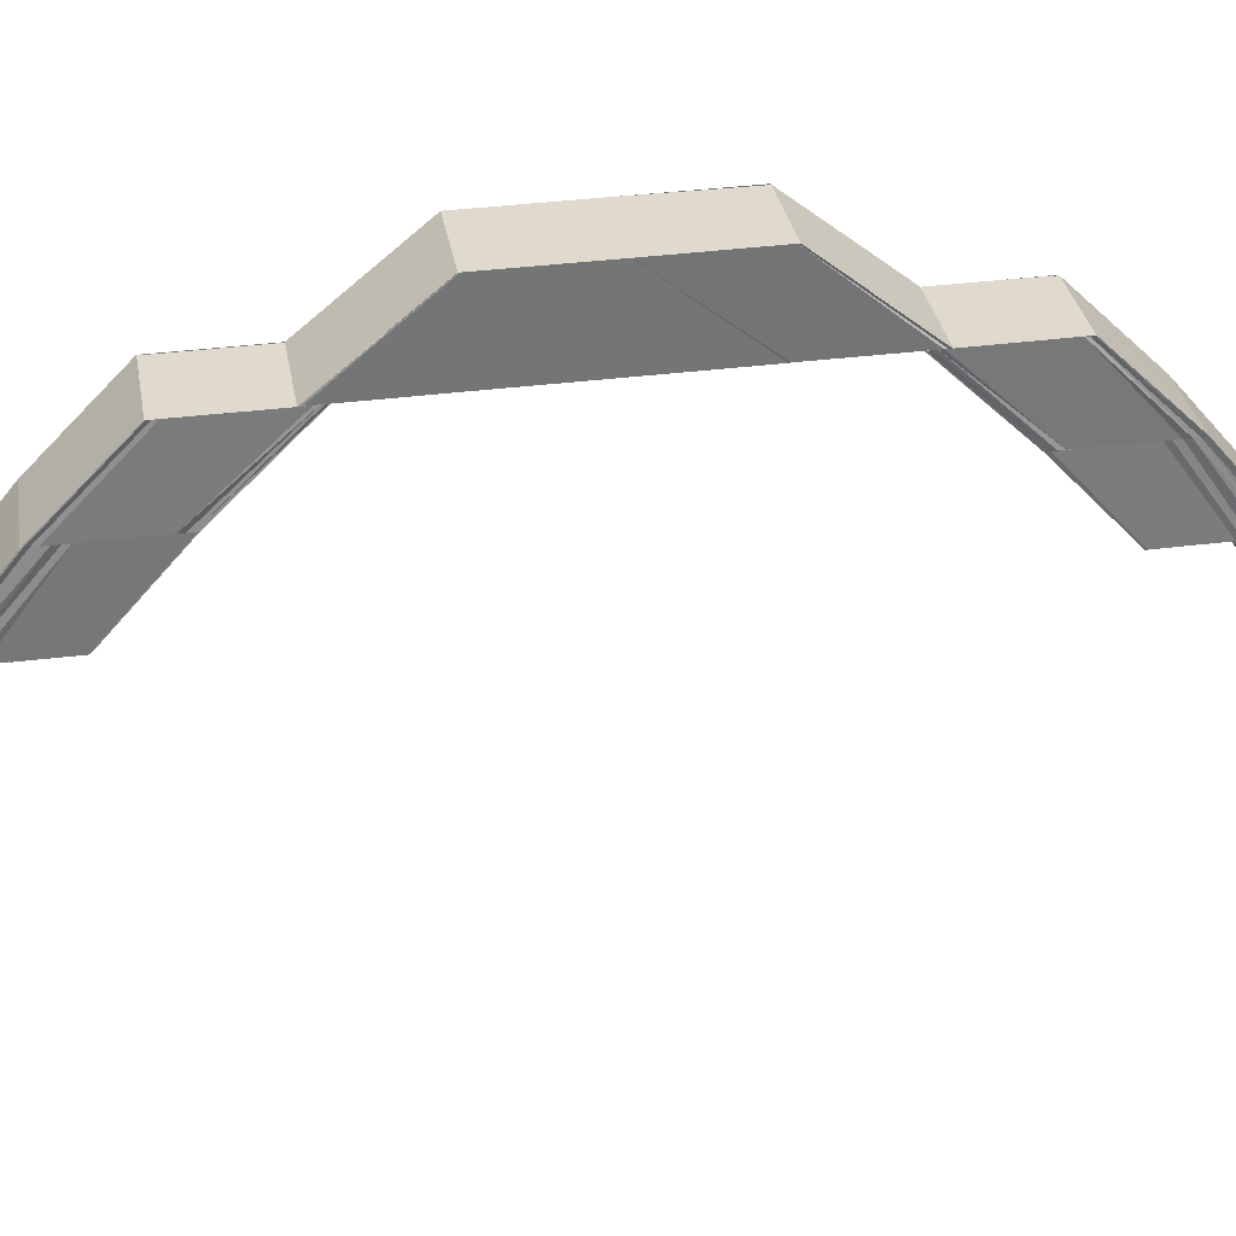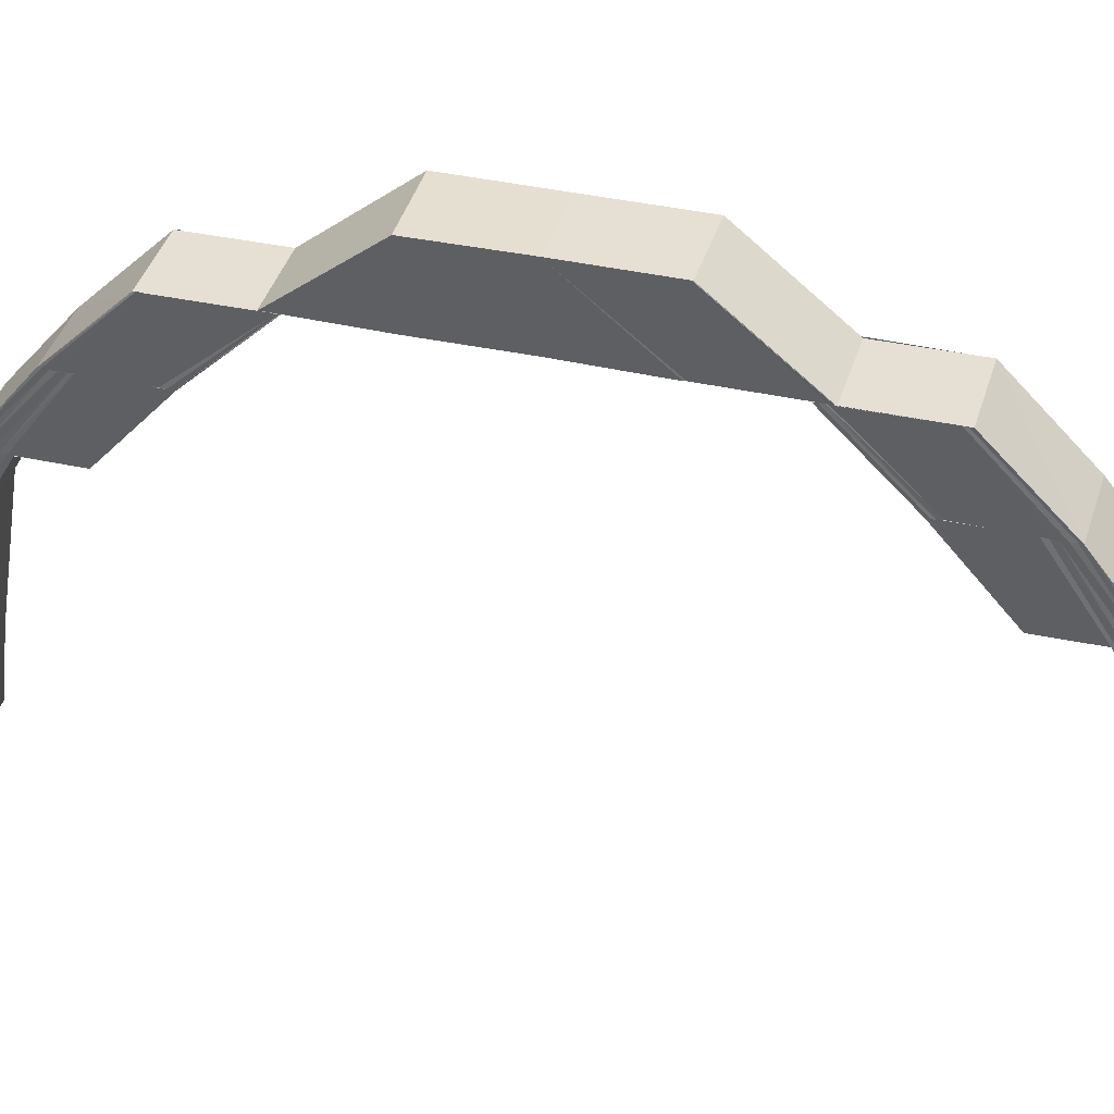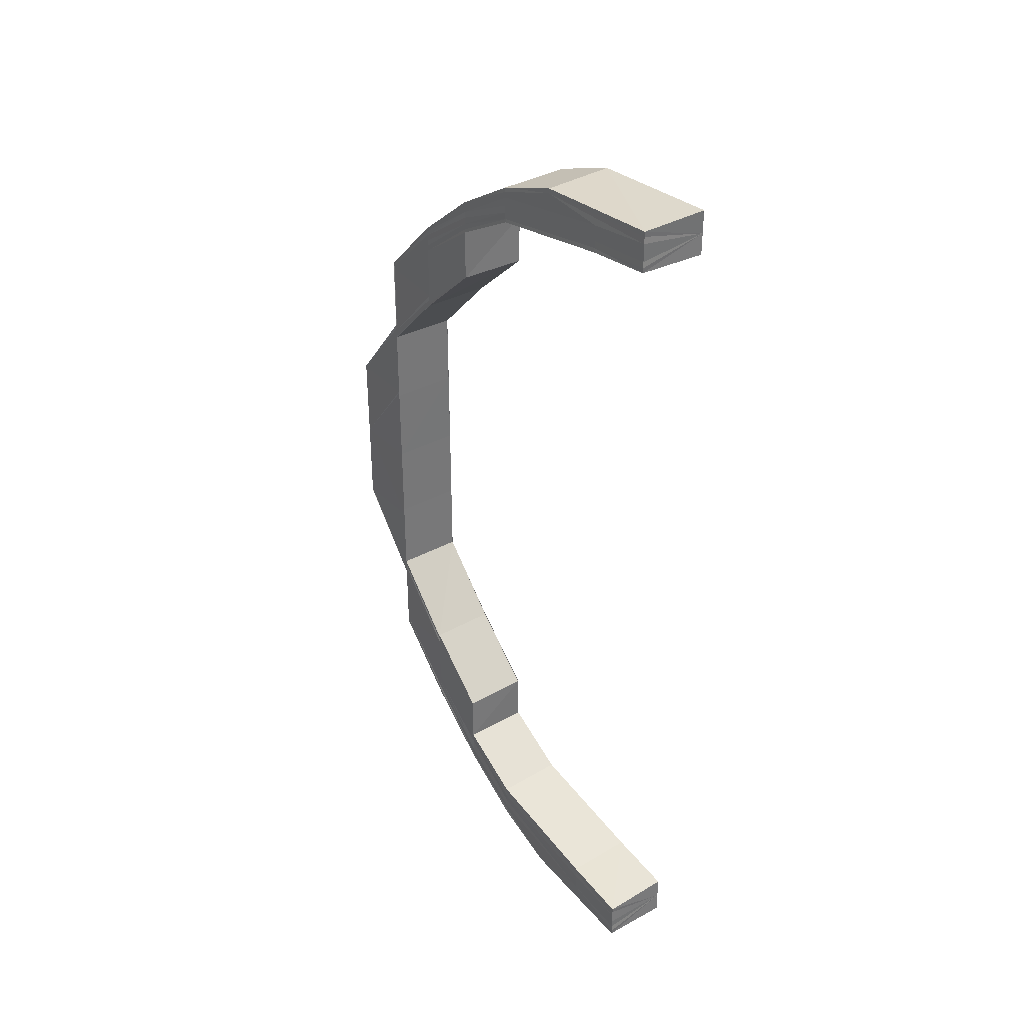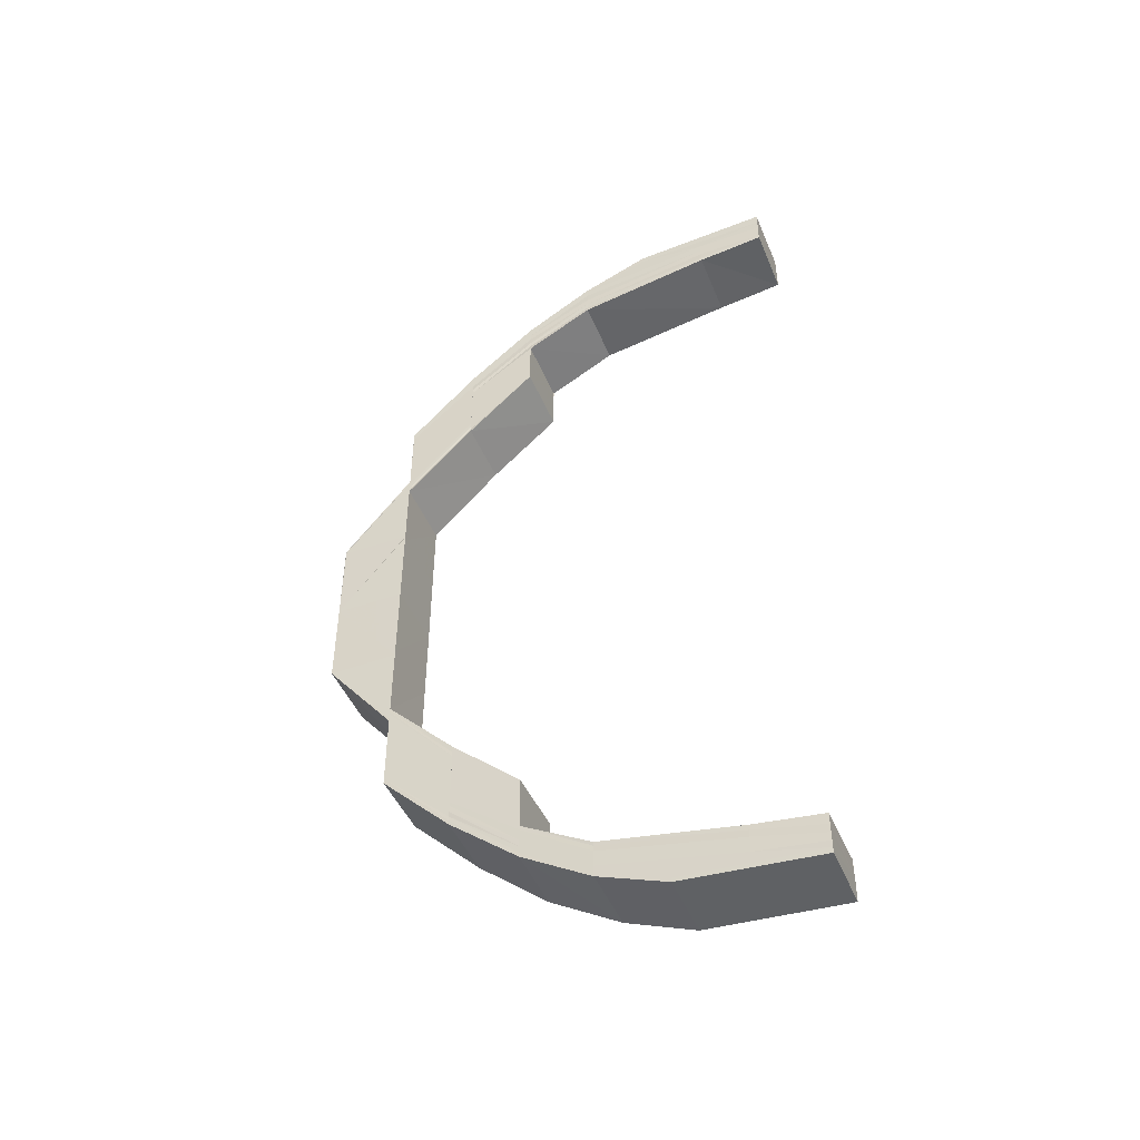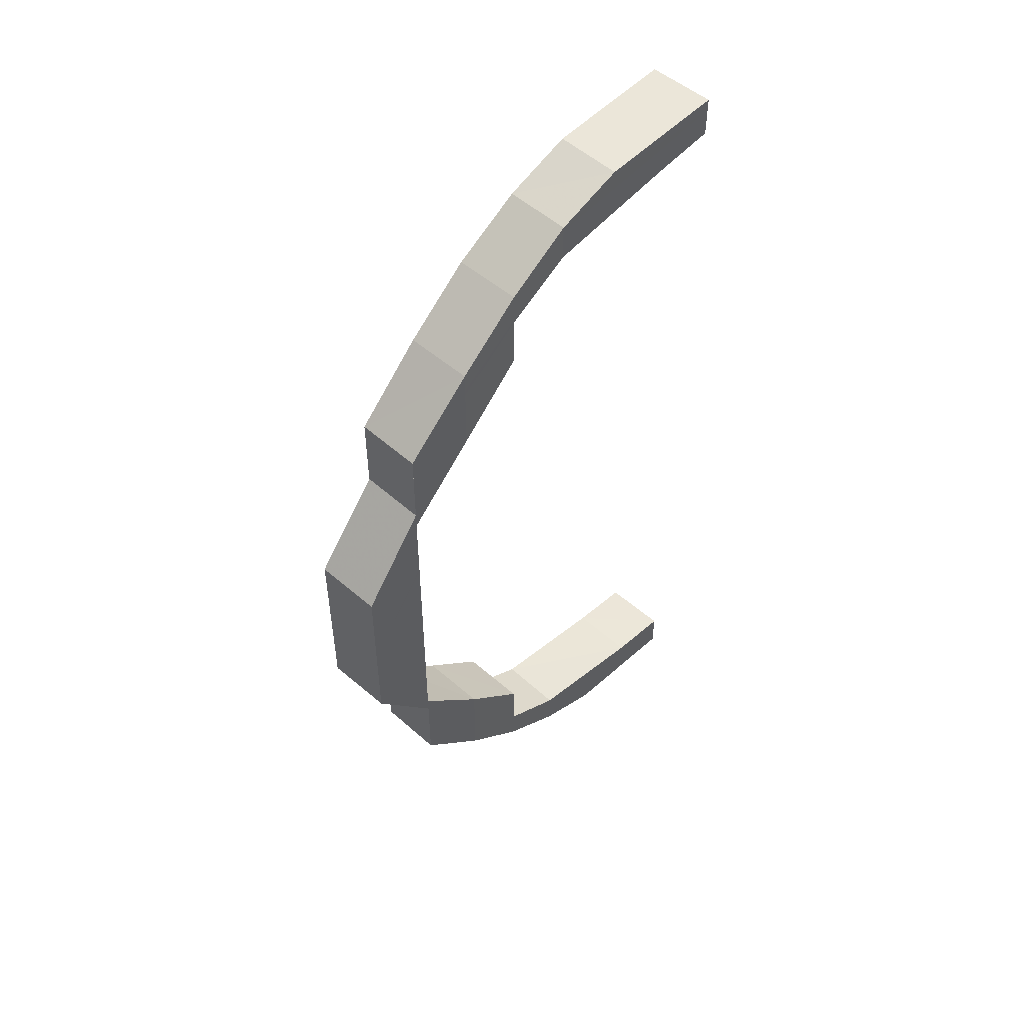
<metadata>
{"format":"obj","ext":"obj","renderer":"f3d","projection":"perspective","resolution":1024,"background":"white","views":[{"elev":33.2,"azim":79.7,"up":"+Y"},{"elev":38.4,"azim":-74.2,"up":"+Y"},{"elev":35.2,"azim":-36.5,"up":"+Z"},{"elev":-46.2,"azim":-68.2,"up":"+Z"},{"elev":50.2,"azim":-136.2,"up":"+Z"}]}
</metadata>
<code>
o 6167
v 2173 1866 13.37
v 2173 1866 13.37
v 2173 1866 13.37
v 2173 1866 13.36
v 2173 1866 13.37
v 2173 1866 13.36
v 2173 1866 13.36
v 2173 1866 13.35
v 2173 1866 13.36
v 2173 1866 13.34
v 2173 1866 13.35
v 2173 1866 13.36
v 2173 1866 13.37
v 2173 1866 13.36
v 2173 1866 13.36
v 2173 1866 13.35
v 2173 1866 13.37
v 2173 1866 13.37
v 2173 1866 13.37
v 2173 1866 13.37
v 2173 1866 13.36
v 2173 1866 13.36
v 2173 1866 13.35
v 2173 1866 13.34
v 2173 1866 13.36
v 2173 1866 13.37
v 2173 1866 13.36
v 2173 1866 13.36
v 2173 1866 13.36
v 2173 1866 13.36
v 2173 1866 13.36
v 2173 1866 13.35
v 2173 1866 13.36
v 2173 1866 13.36
v 2173 1866 13.36
v 2173 1866 13.36
v 2173 1866 13.36
v 2173 1866 13.36
v 2173 1866 13.36
v 2173 1866 13.36
v 2173 1866 13.36
v 2173 1866 13.36
v 2173 1866 13.35
v 2173 1866 13.36
v 2173 1866 13.36
v 2173 1866 13.36
v 2173 1866 13.36
v 2173 1866 13.36
v 2173 1866 13.36
v 2173 1866 13.36
v 2173 1866 13.35
v 2173 1866 13.35
v 2173 1866 13.35
v 2173 1866 13.35
v 2173 1866 13.34
v 2173 1866 13.34
v 2173 1866 13.34
v 2173 1866 13.35
v 2173 1866 13.35
v 2173 1866 13.35
v 2173 1866 13.34
v 2173 1866 13.34
v 2173 1866 13.34
v 2173 1866 13.34
v 2173 1866 13.33
v 2173 1866 13.33
v 2173 1866 13.34
v 2173 1866 13.32
v 2173 1866 13.33
v 2173 1866 13.32
v 2173 1866 13.33
v 2173 1866 13.32
v 2173 1866 13.33
v 2173 1866 13.34
v 2173 1866 13.33
v 2173 1866 13.34
v 2173 1866 13.32
v 2173 1866 13.32
v 2173 1866 13.34
v 2173 1866 13.35
v 2173 1866 13.34
v 2173 1866 13.33
v 2173 1866 13.35
v 2173 1866 13.32
v 2173 1866 13.33
v 2173 1866 13.36
v 2173 1866 13.36
v 2173 1866 13.36
v 2173 1866 13.36
v 2173 1866 13.36
v 2173 1866 13.36
v 2173 1866 13.36
v 2173 1866 13.36
v 2173 1866 13.36
v 2173 1866 13.36
v 2173 1866 13.36
v 2173 1866 13.36
v 2173 1866 13.36
v 2173 1866 13.35
v 2173 1866 13.36
v 2173 1866 13.36
v 2173 1866 13.36
v 2173 1866 13.36
v 2173 1866 13.35
v 2173 1866 13.35
v 2173 1866 13.36
v 2173 1866 13.36
v 2173 1866 13.36
v 2173 1866 13.35
v 2173 1866 13.36
v 2173 1866 13.34
v 2173 1866 13.34
v 2173 1866 13.34
v 2173 1866 13.33
v 2173 1866 13.34
v 2173 1866 13.33
v 2173 1866 13.32
v 2173 1866 13.35
v 2173 1866 13.35
v 2173 1866 13.35
v 2173 1866 13.36
v 2173 1866 13.35
v 2173 1866 13.36
v 2173 1866 13.37
v 2173 1866 13.37
v 2173 1866 13.36
v 2173 1866 13.37
v 2173 1866 13.36
v 2173 1866 13.37
v 2173 1866 13.37
v 2173 1866 13.37
v 2173 1866 13.37
v 2173 1866 13.36
v 2173 1866 13.36
v 2173 1866 13.37
v 2173 1866 13.36
v 2173 1866 13.37
v 2173 1866 13.37
v 2173 1866 13.36
v 2173 1866 13.36
v 2173 1866 13.36
v 2173 1866 13.36
v 2173 1866 13.36
v 2173 1866 13.36
v 2173 1866 13.35
v 2173 1866 13.35
v 2173 1866 13.34
v 2173 1866 13.34
v 2173 1866 13.35
v 2173 1866 13.35
v 2173 1866 13.34
v 2173 1866 13.34
v 2173 1866 13.34
v 2173 1866 13.35
v 2173 1866 13.34
v 2173 1866 13.34
v 2173 1866 13.33
v 2173 1866 13.32
v 2173 1866 13.34
v 2173 1866 13.32
v 2173 1866 13.33
v 2173 1866 13.32
v 2173 1866 13.32
v 2173 1866 13.31
v 2173 1866 13.31
v 2173 1866 13.3
v 2173 1866 13.3
v 2173 1866 13.29
v 2173 1866 13.29
v 2173 1866 13.28
v 2173 1866 13.28
v 2173 1866 13.28
v 2173 1866 13.27
v 2173 1866 13.26
v 2173 1866 13.27
v 2173 1866 13.28
v 2173 1866 13.27
v 2173 1866 13.27
v 2173 1866 13.28
v 2173 1866 13.27
v 2173 1866 13.28
v 2173 1866 13.27
v 2173 1866 13.28
v 2173 1866 13.27
v 2173 1866 13.26
v 2173 1866 13.26
v 2173 1866 13.26
v 2173 1866 13.26
v 2173 1866 13.27
v 2173 1866 13.26
v 2173 1866 13.27
v 2173 1866 13.26
v 2173 1866 13.25
v 2173 1866 13.26
v 2173 1866 13.25
v 2173 1866 13.27
v 2173 1866 13.27
v 2173 1866 13.24
v 2173 1866 13.25
v 2173 1866 13.25
v 2173 1866 13.24
v 2173 1866 13.24
v 2173 1866 13.24
v 2173 1866 13.24
v 2173 1866 13.24
v 2173 1866 13.25
v 2173 1866 13.26
v 2173 1866 13.24
v 2173 1866 13.24
v 2173 1866 13.24
v 2173 1866 13.24
v 2173 1866 13.24
v 2173 1866 13.24
v 2173 1866 13.24
v 2173 1866 13.25
v 2173 1866 13.25
v 2173 1866 13.26
v 2173 1866 13.26
v 2173 1866 13.27
v 2173 1866 13.24
v 2173 1866 13.24
v 2173 1866 13.24
v 2173 1866 13.24
v 2173 1866 13.24
v 2173 1866 13.24
v 2173 1866 13.24
v 2173 1866 13.25
v 2173 1866 13.24
v 2173 1866 13.24
v 2173 1866 13.24
v 2173 1866 13.24
v 2173 1866 13.24
v 2173 1866 13.25
v 2173 1866 13.26
v 2173 1866 13.26
v 2173 1866 13.27
v 2173 1866 13.25
v 2173 1866 13.24
v 2173 1866 13.26
v 2173 1866 13.27
v 2173 1866 13.27
v 2173 1866 13.25
v 2173 1866 13.26
v 2173 1866 13.27
v 2173 1866 13.24
v 2173 1866 13.24
v 2173 1866 13.25
v 2173 1866 13.26
v 2173 1866 13.27
v 2173 1866 13.28
v 2173 1866 13.28
v 2173 1866 13.27
v 2173 1866 13.28
v 2173 1866 13.27
v 2173 1866 13.28
v 2173 1866 13.25
v 2173 1866 13.26
v 2173 1866 13.24
v 2173 1866 13.25
v 2173 1866 13.26
v 2173 1866 13.25
v 2173 1866 13.24
v 2173 1866 13.24
v 2173 1866 13.24
v 2173 1866 13.24
v 2173 1866 13.24
v 2173 1866 13.24
v 2173 1866 13.24
v 2173 1866 13.25
v 2173 1866 13.24
v 2173 1866 13.24
v 2173 1866 13.24
v 2173 1866 13.25
v 2173 1866 13.25
v 2173 1866 13.25
v 2173 1866 13.25
v 2173 1866 13.26
v 2173 1866 13.25
v 2173 1866 13.24
v 2173 1866 13.24
v 2173 1866 13.25
v 2173 1866 13.25
v 2173 1866 13.27
v 2173 1866 13.26
v 2173 1866 13.25
v 2173 1866 13.26
v 2173 1866 13.28
v 2173 1866 13.27
v 2173 1866 13.26
v 2173 1866 13.28
v 2173 1866 13.26
v 2173 1866 13.27
v 2173 1866 13.27
v 2173 1866 13.28
v 2173 1866 13.25
v 2173 1866 13.25
v 2173 1866 13.25
v 2173 1866 13.26
v 2173 1866 13.24
v 2173 1866 13.25
v 2173 1866 13.25
v 2173 1866 13.25
v 2173 1866 13.24
v 2173 1866 13.24
v 2173 1866 13.24
v 2173 1866 13.24
v 2173 1866 13.24
v 2173 1866 13.24
v 2173 1866 13.24
v 2173 1866 13.24
v 2173 1866 13.24
v 2173 1866 13.24
v 2173 1866 13.24
v 2173 1866 13.24
v 2173 1866 13.24
v 2173 1866 13.24
v 2173 1866 13.24
v 2173 1866 13.24
v 2173 1866 13.24
v 2173 1866 13.25
v 2173 1866 13.24
v 2173 1866 13.24
v 2173 1866 13.24
v 2173 1866 13.24
v 2173 1866 13.25
v 2173 1866 13.25
v 2173 1866 13.24
v 2173 1866 13.24
v 2173 1866 13.33
v 2173 1866 13.33
v 2173 1866 13.31
v 2173 1866 13.31
v 2173 1866 13.33
v 2173 1866 13.33
v 2173 1866 13.31
v 2173 1866 13.31
v 2173 1866 13.33
v 2173 1866 13.31
v 2173 1866 13.3
v 2173 1866 13.29
v 2173 1866 13.31
v 2173 1866 13.29
v 2173 1866 13.29
v 2173 1866 13.28
v 2173 1866 13.29
v 2173 1866 13.28
v 2173 1866 13.29
v 2173 1866 13.3
v 2173 1866 13.29
v 2173 1866 13.28
v 2173 1866 13.28
v 2173 1866 13.29
v 2173 1866 13.27
v 2173 1866 13.28
v 2173 1866 13.28
v 2173 1866 13.29
v 2173 1866 13.29
v 2173 1866 13.29
v 2173 1866 13.28
v 2173 1866 13.31
v 2173 1866 13.31
v 2173 1866 13.31
v 2173 1866 13.33
v 2173 1866 13.33
v 2173 1866 13.31
v 2173 1866 13.37
v 2173 1866 13.37
v 2173 1866 13.37
v 2173 1866 13.37
v 2173 1866 13.36
v 2173 1866 13.36
v 2173 1866 13.36
v 2173 1866 13.36
f 1 2 3
f 2 4 5
f 4 6 7
f 6 8 9
f 8 10 11
f 5 12 13
f 7 14 12
f 9 15 14
f 11 16 15
f 17 12 18
f 19 20 17
f 20 21 12
f 21 22 14
f 22 23 15
f 23 24 16
f 12 14 25
f 12 25 26
f 18 25 27
f 14 28 25
f 14 15 28
f 25 28 29
f 25 29 30
f 27 29 31
f 15 32 28
f 15 16 32
f 28 33 29
f 28 32 33
f 29 33 34
f 29 34 35
f 31 34 36
f 36 37 38
f 34 37 39
f 37 40 41
f 33 42 34
f 34 42 37
f 33 43 42
f 32 43 33
f 42 44 37
f 44 45 40
f 37 44 46
f 46 47 48
f 49 50 47
f 51 52 50
f 44 53 49
f 53 54 45
f 53 55 51
f 55 56 54
f 57 55 53
f 58 53 44
f 58 57 53
f 42 58 44
f 43 58 42
f 59 57 58
f 43 59 58
f 60 59 43
f 32 60 43
f 16 60 32
f 60 61 59
f 16 62 60
f 62 61 60
f 63 62 16
f 61 64 59
f 61 65 64
f 65 66 64
f 64 66 67
f 66 68 67
f 67 68 69
f 68 70 69
f 69 70 71
f 70 72 73
f 69 73 56
f 55 69 74
f 71 75 76
f 77 78 75
f 74 79 80
f 81 82 79
f 83 81 80
f 82 84 85
f 86 83 87
f 88 86 89
f 90 88 91
f 89 92 93
f 94 95 93
f 95 96 92
f 93 92 97
f 87 98 92
f 96 99 98
f 92 100 97
f 92 98 100
f 97 100 101
f 100 102 101
f 98 103 100
f 100 103 102
f 98 104 103
f 80 104 98
f 104 105 103
f 101 102 106
f 103 105 107
f 103 107 102
f 102 107 108
f 102 108 106
f 105 109 107
f 107 110 108
f 107 109 110
f 105 111 109
f 112 111 105
f 111 113 109
f 112 114 111
f 85 114 112
f 115 116 112
f 116 117 114
f 109 113 118
f 109 118 110
f 113 119 118
f 118 119 120
f 110 118 121
f 118 120 121
f 119 122 120
f 110 121 123
f 108 110 123
f 108 123 124
f 106 108 124
f 124 123 125
f 123 126 125
f 123 121 126
f 125 126 127
f 121 128 126
f 121 120 128
f 126 129 127
f 126 128 129
f 127 129 130
f 129 131 132
f 120 133 128
f 128 134 129
f 128 133 134
f 129 134 135
f 134 136 131
f 135 137 138
f 120 122 133
f 139 140 137
f 134 141 139
f 133 141 134
f 141 142 136
f 143 144 140
f 145 146 144
f 147 148 146
f 141 149 143
f 149 150 142
f 149 151 145
f 151 152 150
f 153 151 149
f 154 149 141
f 154 153 149
f 133 154 141
f 155 153 154
f 122 154 133
f 122 155 154
f 156 155 122
f 156 157 155
f 158 157 156
f 159 158 156
f 160 158 159
f 161 160 159
f 162 160 161
f 114 162 161
f 163 162 114
f 77 164 163
f 164 165 163
f 164 166 165
f 166 167 165
f 166 168 167
f 168 169 167
f 168 170 169
f 170 171 169
f 172 173 171
f 173 174 175
f 176 177 170
f 178 177 176
f 179 178 176
f 177 180 181
f 182 178 179
f 183 182 179
f 184 182 183
f 185 186 180
f 184 187 182
f 188 187 184
f 189 188 184
f 190 188 189
f 191 192 189
f 192 193 188
f 194 195 190
f 196 194 197
f 195 198 199
f 199 200 188
f 188 200 187
f 193 201 200
f 198 202 203
f 203 204 200
f 201 205 204
f 200 206 187
f 200 204 206
f 187 206 207
f 202 208 209
f 208 210 211
f 212 211 213
f 214 213 215
f 216 215 217
f 218 217 219
f 220 221 212
f 221 222 223
f 220 223 224
f 225 221 220
f 226 220 214
f 226 224 227
f 228 225 220
f 228 220 226
f 229 225 228
f 230 229 228
f 231 228 226
f 230 228 231
f 232 229 230
f 231 226 233
f 233 226 216
f 233 227 234
f 235 234 236
f 235 233 218
f 237 231 233
f 237 233 235
f 238 231 237
f 238 230 231
f 239 237 235
f 239 235 240
f 241 239 240
f 242 237 239
f 242 238 237
f 243 239 241
f 243 242 239
f 244 243 241
f 245 230 238
f 246 238 242
f 246 245 238
f 245 232 230
f 247 246 242
f 247 242 243
f 248 243 244
f 248 247 243
f 249 248 244
f 249 244 250
f 251 249 250
f 252 249 251
f 253 252 251
f 254 252 253
f 255 254 253
f 256 247 248
f 257 256 248
f 256 258 247
f 258 246 247
f 259 256 257
f 260 259 257
f 261 258 256
f 259 261 256
f 258 262 246
f 262 245 246
f 262 263 245
f 263 232 245
f 264 263 262
f 265 262 258
f 265 264 262
f 261 265 258
f 266 264 265
f 267 266 265
f 267 265 261
f 268 266 267
f 269 267 261
f 269 261 259
f 270 267 269
f 271 272 267
f 273 271 269
f 274 269 259
f 275 273 274
f 276 269 274
f 274 259 260
f 277 274 260
f 277 260 254
f 278 279 276
f 279 280 270
f 281 278 282
f 283 277 254
f 283 254 255
f 284 277 283
f 285 282 284
f 286 285 284
f 287 283 255
f 175 283 287
f 288 289 283
f 290 288 287
f 286 291 292
f 293 292 294
f 185 295 286
f 295 296 285
f 297 295 185
f 298 297 185
f 297 299 295
f 299 296 295
f 300 297 298
f 207 300 298
f 206 300 207
f 296 301 302
f 206 303 300
f 300 304 297
f 304 299 297
f 303 304 300
f 204 303 206
f 304 305 299
f 204 306 303
f 209 306 204
f 303 307 304
f 306 307 303
f 307 305 304
f 306 308 307
f 307 309 305
f 205 310 306
f 310 311 306
f 311 312 307
f 310 311 232
f 311 312 232
f 208 310 232
f 312 313 305
f 312 313 232
f 313 314 232
f 313 314 315
f 305 316 315
f 305 315 299
f 299 315 296
f 314 317 232
f 317 280 232
f 280 272 232
f 314 317 318
f 315 318 296
f 315 319 318
f 296 318 320
f 280 321 322
f 317 323 324
f 318 324 301
f 320 325 326
f 327 322 325
f 318 328 327
f 147 329 63
f 329 330 63
f 329 331 330
f 331 332 333
f 334 335 329
f 336 335 334
f 337 336 334
f 338 336 337
f 338 339 336
f 167 339 338
f 167 340 339
f 331 339 341
f 340 342 339
f 342 343 339
f 342 250 343
f 250 344 343
f 343 344 345
f 344 346 345
f 345 346 347
f 339 348 341
f 339 347 348
f 347 349 348
f 347 350 349
f 350 351 352
f 350 353 354
f 353 197 354
f 354 355 356
f 356 355 357
f 356 357 348
f 358 359 356
f 348 357 166
f 348 166 360
f 361 348 360
f 362 348 361
f 362 361 65
f 363 362 65
f 341 362 363
f 364 365 363
f 366 367 106
f 367 368 106
f 368 369 106
f 369 370 106
f 370 371 106
f 371 372 106
f 372 373 106
f 373 94 106

</code>
